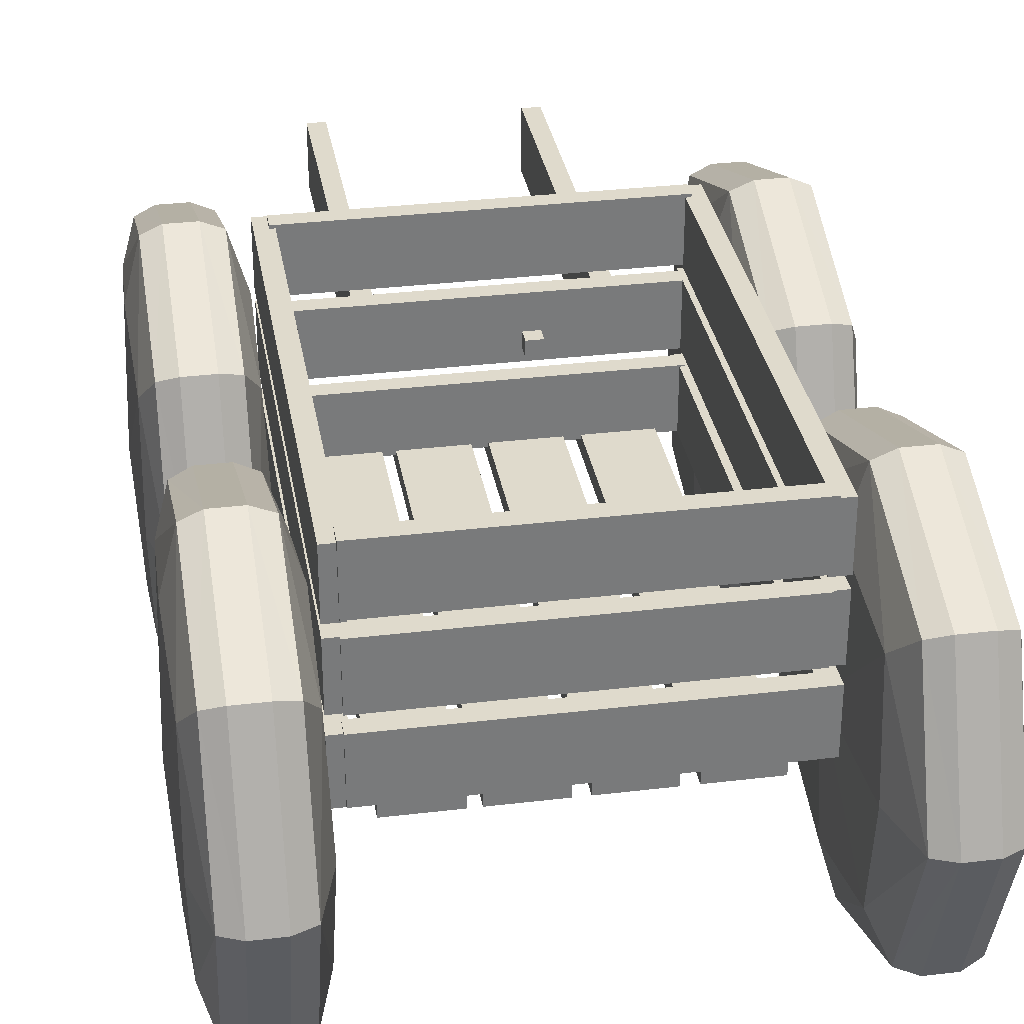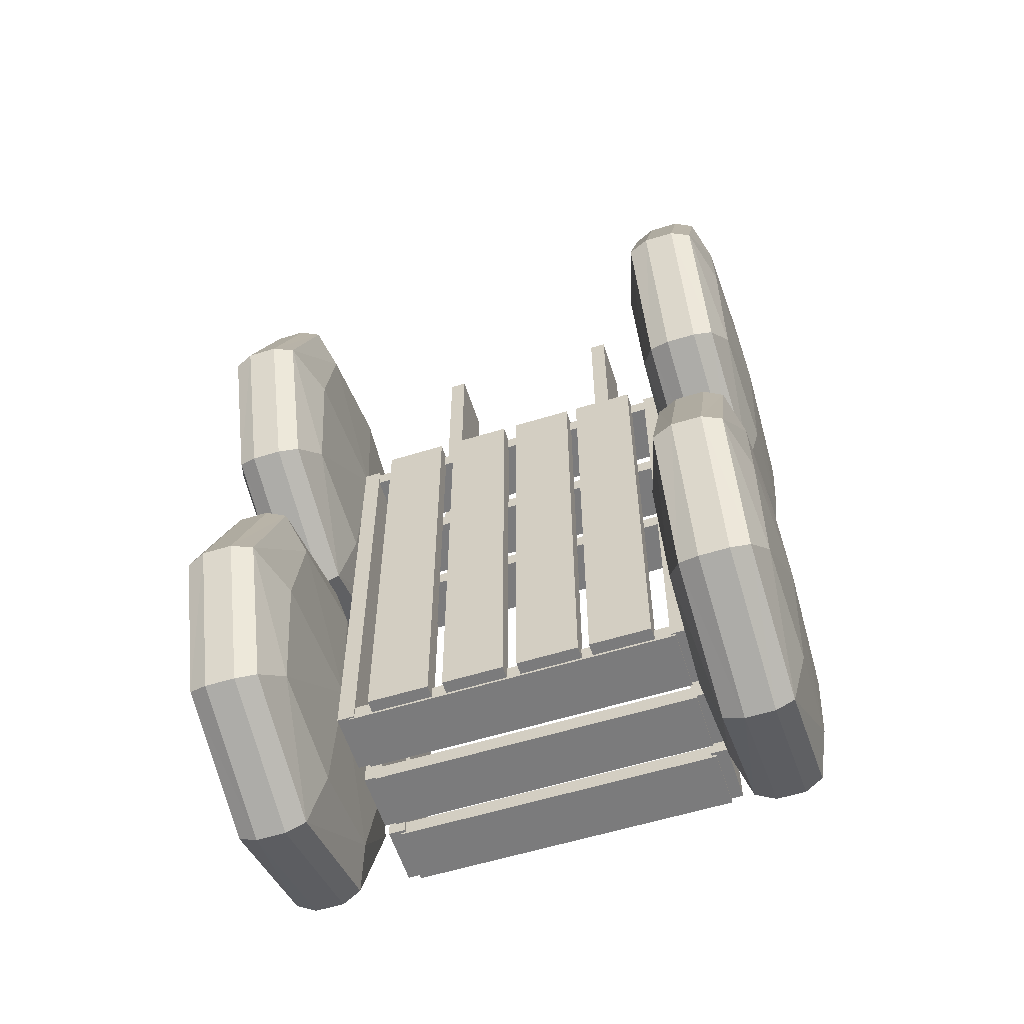
<metadata>
{"format":"obj","ext":"obj","renderer":"f3d","projection":"perspective","resolution":1024,"background":"white","views":[{"elev":32.4,"azim":170.5,"up":"+Y"},{"elev":-58.4,"azim":17.7,"up":"+Z"}]}
</metadata>
<code>
o Cube.020_Cube.022
v 1.294 -1.417 0.5795
v 1.294 -0.4172 0.5795
v 1.294 -1.417 1.579
v 1.294 -0.4172 1.579
v 0.8629 -1.417 0.5795
v 0.8629 -0.4172 0.5795
v 0.8629 -1.417 1.579
v 0.8629 -0.4172 1.579
v 1.151 -1.584 1.746
v 1.151 -0.2506 1.746
v 1.151 -1.584 0.4128
v 1.151 -0.2506 0.4128
v 1.018 -0.2506 1.746
v 1.018 -1.584 0.4128
v 1.018 -1.584 1.746
v 1.018 -0.2506 0.4128
v 1.306 -1.527 1.079
v 1.306 -0.9172 0.4699
v 1.306 -0.3077 1.079
v 1.306 -0.9172 1.689
v 1.234 -1.555 1.718
v 0.9281 -0.2791 1.718
v 0.8496 -0.9172 1.689
v 0.8496 -1.527 1.079
v 0.8496 -0.3077 1.079
v 0.8496 -0.9172 0.4699
v 0.9281 -1.555 0.4414
v 1.234 -0.2791 0.4414
v 1.086 -1.584 1.746
v 1.234 -0.2791 1.718
v 1.234 -1.555 0.4414
v 1.086 -0.2506 0.4128
v 1.151 -0.000559 1.079
v 1.151 -1.834 1.079
v 1.151 -0.9172 0.1628
v 1.151 -0.9172 1.996
v 1.086 -0.2506 1.746
v 1.086 -1.584 0.4128
v 0.9281 -1.555 1.718
v 0.9281 -0.2791 0.4414
v 1.018 -0.9172 0.1628
v 1.018 -0.000559 1.079
v 1.018 -1.834 1.079
v 1.018 -0.9172 1.996
v 1.332 -0.9172 1.079
v 0.9268 -0.9172 1.958
v 0.8217 -0.9172 1.079
v 1.235 -0.9172 0.2014
v 0.9268 -1.795 1.079
v 1.235 -0.03914 1.079
v 1.086 -0.000559 1.079
v 1.235 -1.795 1.079
v 1.086 -0.9172 0.1628
v 1.235 -0.9172 1.958
v 0.9268 -0.9172 0.2014
v 0.9268 -0.03914 1.079
v 1.086 -1.834 1.079
v 1.086 -0.9172 1.996
v -1.283 -1.417 0.5795
v -1.283 -0.4172 0.5795
v -1.283 -1.417 1.579
v -1.283 -0.4172 1.579
v -0.8517 -1.417 0.5795
v -0.8517 -0.4172 0.5795
v -0.8517 -1.417 1.579
v -0.8517 -0.4172 1.579
v -1.139 -1.584 1.746
v -1.139 -0.2506 1.746
v -1.139 -1.584 0.4128
v -1.139 -0.2506 0.4128
v -1.007 -0.2506 1.746
v -1.007 -1.584 0.4128
v -1.007 -1.584 1.746
v -1.007 -0.2506 0.4128
v -1.295 -1.527 1.079
v -1.295 -0.9172 0.4699
v -1.295 -0.3077 1.079
v -1.295 -0.9172 1.689
v -1.223 -1.555 1.718
v -0.9169 -0.2791 1.718
v -0.8384 -0.9172 1.689
v -0.8384 -1.527 1.079
v -0.8384 -0.3077 1.079
v -0.8384 -0.9172 0.4699
v -0.9169 -1.555 0.4414
v -1.223 -0.2791 0.4414
v -1.075 -1.584 1.746
v -1.223 -0.2791 1.718
v -1.223 -1.555 0.4414
v -1.075 -0.2506 0.4128
v -1.139 -0.000559 1.079
v -1.139 -1.834 1.079
v -1.139 -0.9172 0.1628
v -1.139 -0.9172 1.996
v -1.075 -0.2506 1.746
v -1.075 -1.584 0.4128
v -0.9169 -1.555 1.718
v -0.9169 -0.2791 0.4414
v -1.007 -0.9172 0.1628
v -1.007 -0.000559 1.079
v -1.007 -1.834 1.079
v -1.007 -0.9172 1.996
v -1.32 -0.9172 1.079
v -0.9156 -0.9172 1.958
v -0.8105 -0.9172 1.079
v -1.224 -0.9172 0.2014
v -0.9156 -1.795 1.079
v -1.224 -0.03914 1.079
v -1.075 -0.000559 1.079
v -1.224 -1.795 1.079
v -1.075 -0.9172 0.1628
v -1.224 -0.9172 1.958
v -0.9156 -0.9172 0.2014
v -0.9156 -0.03914 1.079
v -1.075 -1.834 1.079
v -1.075 -0.9172 1.996
v 0.4927 -0.6075 1.011
v 0.4927 -0.3231 1.011
v 0.4927 -0.6075 2.537
v 0.4927 -0.3231 2.537
v 0.4139 -0.6075 1.011
v 0.4139 -0.3231 1.011
v 0.4139 -0.6075 2.537
v 0.4139 -0.3231 2.537
v -0.3928 -0.6075 1.011
v -0.3928 -0.3231 1.011
v -0.3928 -0.6075 2.537
v -0.3928 -0.3231 2.537
v -0.4716 -0.6075 1.011
v -0.4716 -0.3231 1.011
v -0.4716 -0.6075 2.537
v -0.4716 -0.3231 2.537
v -0.7224 -0.6075 -1.117
v -0.7224 -0.3231 -1.117
v -0.7224 -0.6075 1.048
v -0.7224 -0.3231 1.048
v -0.8012 -0.6075 -1.117
v -0.8012 -0.3231 -1.117
v -0.8012 -0.6075 1.048
v -0.8012 -0.3231 1.048
v 0.8378 -0.6075 -1.114
v 0.8378 -0.3231 -1.114
v 0.8378 -0.6075 1.052
v 0.8378 -0.3231 1.052
v 0.759 -0.6075 -1.114
v 0.759 -0.3231 -1.114
v 0.759 -0.6075 1.052
v 0.759 -0.3231 1.052
v -0.7443 -0.6075 0.9513
v -0.7443 -0.3231 0.9513
v 0.7814 -0.6075 0.9513
v 0.7814 -0.3231 0.9513
v -0.7443 -0.6075 1.03
v -0.7443 -0.3231 1.03
v 0.7814 -0.6075 1.03
v 0.7814 -0.3231 1.03
v -0.7443 -0.6075 -1.125
v -0.7443 -0.3231 -1.125
v 0.7814 -0.6075 -1.125
v 0.7814 -0.3231 -1.125
v -0.7443 -0.6075 -1.047
v -0.7443 -0.3231 -1.047
v 0.7814 -0.6075 -1.047
v 0.7814 -0.3231 -1.047
v 0.8378 -0.97 -1.114
v 0.8378 -0.6856 -1.114
v 0.8378 -0.97 1.052
v 0.8378 -0.6856 1.052
v 0.759 -0.97 -1.114
v 0.759 -0.6856 -1.114
v 0.759 -0.97 1.052
v 0.759 -0.6856 1.052
v -0.7224 -0.97 -1.117
v -0.7224 -0.6856 -1.117
v -0.7224 -0.97 1.048
v -0.7224 -0.6856 1.048
v -0.8012 -0.97 -1.117
v -0.8012 -0.6856 -1.117
v -0.8012 -0.97 1.048
v -0.8012 -0.6856 1.048
v -0.7224 -0.2709 -1.117
v -0.7224 0.01352 -1.117
v -0.7224 -0.2709 1.048
v -0.7224 0.01352 1.048
v -0.8012 -0.2709 -1.117
v -0.8012 0.01352 -1.117
v -0.8012 -0.2709 1.048
v -0.8012 0.01352 1.048
v 0.8378 -0.2709 -1.114
v 0.8378 0.01352 -1.114
v 0.8378 -0.2709 1.052
v 0.8378 0.01352 1.052
v 0.759 -0.2709 -1.114
v 0.759 0.01352 -1.114
v 0.759 -0.2709 1.052
v 0.759 0.01352 1.052
v -0.7443 -0.2572 -1.125
v -0.7443 0.02724 -1.125
v 0.7814 -0.2572 -1.125
v 0.7814 0.02724 -1.125
v -0.7443 -0.2572 -1.047
v -0.7443 0.02724 -1.047
v 0.7814 -0.2572 -1.047
v 0.7814 0.02724 -1.047
v -0.7443 -0.2572 0.9513
v -0.7443 0.02724 0.9513
v 0.7814 -0.2572 0.9513
v 0.7814 0.02724 0.9513
v -0.7443 -0.2572 1.03
v -0.7443 0.02724 1.03
v 0.7814 -0.2572 1.03
v 0.7814 0.02724 1.03
v -0.7443 -0.9644 0.9513
v -0.7443 -0.6799 0.9513
v 0.7814 -0.9644 0.9513
v 0.7814 -0.6799 0.9513
v -0.7443 -0.9644 1.03
v -0.7443 -0.6799 1.03
v 0.7814 -0.9644 1.03
v 0.7814 -0.6799 1.03
v -0.7443 -0.9644 -1.125
v -0.7443 -0.6799 -1.125
v 0.7814 -0.9644 -1.125
v 0.7814 -0.6799 -1.125
v -0.7443 -0.9644 -1.047
v -0.7443 -0.6799 -1.047
v 0.7814 -0.9644 -1.047
v 0.7814 -0.6799 -1.047
v 0.6863 -0.9457 -1.114
v 0.4018 -0.9457 -1.114
v 0.6863 -0.9457 1.052
v 0.4018 -0.9457 1.052
v 0.6863 -1.025 -1.114
v 0.4018 -1.025 -1.114
v 0.6863 -1.025 1.052
v 0.4018 -1.025 1.052
v 0.3503 -0.9457 -1.114
v 0.06585 -0.9457 -1.114
v 0.3503 -0.9457 1.052
v 0.06585 -0.9457 1.052
v 0.3503 -1.025 -1.114
v 0.06585 -1.025 -1.114
v 0.3503 -1.025 1.052
v 0.06585 -1.025 1.052
v 0.001073 -0.9457 -1.114
v -0.2834 -0.9457 -1.114
v 0.001074 -0.9457 1.052
v -0.2834 -0.9457 1.052
v 0.001073 -1.025 -1.114
v -0.2834 -1.025 -1.114
v 0.001074 -1.025 1.052
v -0.2834 -1.025 1.052
v -0.3515 -0.9457 -1.114
v -0.6359 -0.9457 -1.114
v -0.3514 -0.9457 1.052
v -0.6359 -0.9457 1.052
v -0.3515 -1.025 -1.114
v -0.6359 -1.025 -1.114
v -0.3514 -1.025 1.052
v -0.6359 -1.025 1.052
v 1.294 -1.417 -1.34
v 1.294 -0.4172 -1.34
v 1.294 -1.417 -0.34
v 1.294 -0.4172 -0.34
v 0.8629 -1.417 -1.34
v 0.8629 -0.4172 -1.34
v 0.8629 -1.417 -0.34
v 0.8629 -0.4172 -0.34
v 1.151 -1.584 -0.1733
v 1.151 -0.2506 -0.1733
v 1.151 -1.584 -1.507
v 1.151 -0.2506 -1.507
v 1.018 -0.2506 -0.1733
v 1.018 -1.584 -1.507
v 1.018 -1.584 -0.1733
v 1.018 -0.2506 -1.507
v 1.306 -1.527 -0.84
v 1.306 -0.9172 -1.45
v 1.306 -0.3077 -0.84
v 1.306 -0.9172 -0.2304
v 1.234 -1.555 -0.2019
v 0.9281 -0.2791 -0.2019
v 0.8496 -0.9172 -0.2304
v 0.8496 -1.527 -0.84
v 0.8496 -0.3077 -0.84
v 0.8496 -0.9172 -1.45
v 0.9281 -1.555 -1.478
v 1.234 -0.2791 -1.478
v 1.086 -1.584 -0.1733
v 1.234 -0.2791 -0.2019
v 1.234 -1.555 -1.478
v 1.086 -0.2506 -1.507
v 1.151 -0.000559 -0.84
v 1.151 -1.834 -0.84
v 1.151 -0.9172 -1.757
v 1.151 -0.9172 0.07667
v 1.086 -0.2506 -0.1733
v 1.086 -1.584 -1.507
v 0.9281 -1.555 -0.2019
v 0.9281 -0.2791 -1.478
v 1.018 -0.9172 -1.757
v 1.018 -0.000559 -0.84
v 1.018 -1.834 -0.84
v 1.018 -0.9172 0.07667
v 1.332 -0.9172 -0.84
v 0.9268 -0.9172 0.03809
v 0.8217 -0.9172 -0.84
v 1.235 -0.9172 -1.718
v 0.9268 -1.795 -0.84
v 1.235 -0.03914 -0.84
v 1.086 -0.000559 -0.84
v 1.235 -1.795 -0.84
v 1.086 -0.9172 -1.757
v 1.235 -0.9172 0.03809
v 0.9268 -0.9172 -1.718
v 0.9268 -0.03914 -0.84
v 1.086 -1.834 -0.84
v 1.086 -0.9172 0.07667
v -1.283 -1.417 -1.34
v -1.283 -0.4172 -1.34
v -1.283 -1.417 -0.34
v -1.283 -0.4172 -0.34
v -0.8517 -1.417 -1.34
v -0.8517 -0.4172 -1.34
v -0.8517 -1.417 -0.34
v -0.8517 -0.4172 -0.34
v -1.139 -1.584 -0.1733
v -1.139 -0.2506 -0.1733
v -1.139 -1.584 -1.507
v -1.139 -0.2506 -1.507
v -1.007 -0.2506 -0.1733
v -1.007 -1.584 -1.507
v -1.007 -1.584 -0.1733
v -1.007 -0.2506 -1.507
v -1.295 -1.527 -0.84
v -1.295 -0.9172 -1.45
v -1.295 -0.3077 -0.84
v -1.295 -0.9172 -0.2304
v -1.223 -1.555 -0.2019
v -0.9169 -0.2791 -0.2019
v -0.8384 -0.9172 -0.2304
v -0.8384 -1.527 -0.84
v -0.8384 -0.3077 -0.84
v -0.8384 -0.9172 -1.45
v -0.9169 -1.555 -1.478
v -1.223 -0.2791 -1.478
v -1.075 -1.584 -0.1733
v -1.223 -0.2791 -0.2019
v -1.223 -1.555 -1.478
v -1.075 -0.2506 -1.507
v -1.139 -0.000559 -0.84
v -1.139 -1.834 -0.84
v -1.139 -0.9172 -1.757
v -1.139 -0.9172 0.07667
v -1.075 -0.2506 -0.1733
v -1.075 -1.584 -1.507
v -0.9169 -1.555 -0.2019
v -0.9169 -0.2791 -1.478
v -1.007 -0.9172 -1.757
v -1.007 -0.000559 -0.84
v -1.007 -1.834 -0.84
v -1.007 -0.9172 0.07667
v -1.32 -0.9172 -0.84
v -0.9156 -0.9172 0.03809
v -0.8105 -0.9172 -0.84
v -1.224 -0.9172 -1.718
v -0.9156 -1.795 -0.84
v -1.224 -0.03914 -0.84
v -1.075 -0.000559 -0.84
v -1.224 -1.795 -0.84
v -1.075 -0.9172 -1.757
v -1.224 -0.9172 0.03809
v -0.9156 -0.9172 -1.718
v -0.9156 -0.03914 -0.84
v -1.075 -1.834 -0.84
v -1.075 -0.9172 0.07667
v 0.03164 0.03164 -0.03164
v 0.03164 -0.03164 -0.03164
v 0.03164 0.03164 0.03164
v 0.03164 -0.03164 0.03164
v -0.03164 0.03164 -0.03164
v -0.03164 -0.03164 -0.03164
v -0.03164 0.03164 0.03164
v -0.03164 -0.03164 0.03164
f 1 45 17
f 2 45 18
f 45 4 20
f 45 3 17
f 44 39 15
f 44 22 46
f 46 8 23
f 46 7 39
f 7 47 24
f 8 47 23
f 47 6 26
f 47 5 24
f 35 31 11
f 35 28 48
f 48 2 18
f 48 1 31
f 39 43 15
f 7 49 39
f 49 5 27
f 43 27 14
f 30 33 10
f 4 50 30
f 50 2 28
f 33 28 12
f 13 51 42
f 10 51 37
f 33 32 51
f 51 16 42
f 3 52 17
f 21 34 52
f 34 31 52
f 52 1 17
f 14 53 38
f 16 53 41
f 53 12 35
f 53 11 38
f 3 54 21
f 4 54 20
f 30 36 54
f 21 36 9
f 5 55 27
f 6 55 26
f 40 41 55
f 27 41 14
f 8 56 25
f 22 42 56
f 42 40 56
f 56 6 25
f 29 34 9
f 15 57 29
f 43 38 57
f 57 11 34
f 36 29 9
f 10 58 36
f 58 13 44
f 58 15 29
f 1 18 45
f 2 19 45
f 45 19 4
f 45 20 3
f 44 46 39
f 44 13 22
f 46 22 8
f 46 23 7
f 7 23 47
f 8 25 47
f 47 25 6
f 47 26 5
f 35 48 31
f 35 12 28
f 48 28 2
f 48 18 1
f 39 49 43
f 7 24 49
f 49 24 5
f 43 49 27
f 30 50 33
f 4 19 50
f 50 19 2
f 33 50 28
f 13 37 51
f 10 33 51
f 33 12 32
f 51 32 16
f 3 21 52
f 21 9 34
f 34 11 31
f 52 31 1
f 14 41 53
f 16 32 53
f 53 32 12
f 53 35 11
f 3 20 54
f 4 30 54
f 30 10 36
f 21 54 36
f 5 26 55
f 6 40 55
f 40 16 41
f 27 55 41
f 8 22 56
f 22 13 42
f 42 16 40
f 56 40 6
f 29 57 34
f 15 43 57
f 43 14 38
f 57 38 11
f 36 58 29
f 10 37 58
f 58 37 13
f 58 44 15
f 59 75 103
f 60 76 103
f 103 78 62
f 103 75 61
f 102 73 97
f 102 104 80
f 104 81 66
f 104 97 65
f 65 82 105
f 66 81 105
f 105 84 64
f 105 82 63
f 93 69 89
f 93 106 86
f 106 76 60
f 106 89 59
f 97 73 101
f 65 97 107
f 107 85 63
f 101 72 85
f 88 68 91
f 62 88 108
f 108 86 60
f 91 70 86
f 71 100 109
f 68 95 109
f 91 109 90
f 109 100 74
f 61 75 110
f 79 110 92
f 92 110 89
f 110 75 59
f 72 96 111
f 74 99 111
f 111 93 70
f 111 96 69
f 61 79 112
f 62 78 112
f 88 112 94
f 79 67 94
f 63 85 113
f 64 84 113
f 98 113 99
f 85 72 99
f 66 83 114
f 80 114 100
f 100 114 98
f 114 83 64
f 87 67 92
f 73 87 115
f 101 115 96
f 115 92 69
f 94 67 87
f 68 94 116
f 116 102 71
f 116 87 73
f 59 103 76
f 60 103 77
f 103 62 77
f 103 61 78
f 102 97 104
f 102 80 71
f 104 66 80
f 104 65 81
f 65 105 81
f 66 105 83
f 105 64 83
f 105 63 84
f 93 89 106
f 93 86 70
f 106 60 86
f 106 59 76
f 97 101 107
f 65 107 82
f 107 63 82
f 101 85 107
f 88 91 108
f 62 108 77
f 108 60 77
f 91 86 108
f 71 109 95
f 68 109 91
f 91 90 70
f 109 74 90
f 61 110 79
f 79 92 67
f 92 89 69
f 110 59 89
f 72 111 99
f 74 111 90
f 111 70 90
f 111 69 93
f 61 112 78
f 62 112 88
f 88 94 68
f 79 94 112
f 63 113 84
f 64 113 98
f 98 99 74
f 85 99 113
f 66 114 80
f 80 100 71
f 100 98 74
f 114 64 98
f 87 92 115
f 73 115 101
f 101 96 72
f 115 69 96
f 94 87 116
f 68 116 95
f 116 71 95
f 116 73 102
f 118 119 117
f 120 123 119
f 124 121 123
f 122 117 121
f 123 117 119
f 120 122 124
f 126 127 125
f 128 131 127
f 132 129 131
f 130 125 129
f 131 125 127
f 128 130 132
f 134 135 133
f 136 139 135
f 140 137 139
f 138 133 137
f 139 133 135
f 136 138 140
f 142 143 141
f 144 147 143
f 148 145 147
f 146 141 145
f 147 141 143
f 144 146 148
f 150 151 149
f 152 155 151
f 156 153 155
f 154 149 153
f 155 149 151
f 152 154 156
f 158 159 157
f 160 163 159
f 164 161 163
f 162 157 161
f 163 157 159
f 160 162 164
f 166 167 165
f 168 171 167
f 172 169 171
f 170 165 169
f 171 165 167
f 168 170 172
f 174 175 173
f 176 179 175
f 180 177 179
f 178 173 177
f 179 173 175
f 176 178 180
f 182 183 181
f 184 187 183
f 188 185 187
f 186 181 185
f 187 181 183
f 184 186 188
f 190 191 189
f 192 195 191
f 196 193 195
f 194 189 193
f 195 189 191
f 192 194 196
f 198 199 197
f 200 203 199
f 204 201 203
f 202 197 201
f 203 197 199
f 200 202 204
f 206 207 205
f 208 211 207
f 212 209 211
f 210 205 209
f 211 205 207
f 208 210 212
f 214 215 213
f 216 219 215
f 220 217 219
f 218 213 217
f 219 213 215
f 216 218 220
f 222 223 221
f 224 227 223
f 228 225 227
f 226 221 225
f 227 221 223
f 224 226 228
f 230 231 229
f 231 236 235
f 236 233 235
f 234 229 233
f 235 229 231
f 232 234 236
f 238 239 237
f 239 244 243
f 244 241 243
f 242 237 241
f 243 237 239
f 240 242 244
f 246 247 245
f 247 252 251
f 252 249 251
f 250 245 249
f 251 245 247
f 248 250 252
f 254 255 253
f 255 260 259
f 260 257 259
f 258 253 257
f 259 253 255
f 256 258 260
f 261 305 277
f 262 305 278
f 305 264 280
f 305 263 277
f 304 299 275
f 304 282 306
f 306 268 283
f 306 267 299
f 267 307 284
f 268 307 283
f 307 266 286
f 307 265 284
f 295 291 271
f 295 288 308
f 308 262 278
f 308 261 291
f 299 303 275
f 267 309 299
f 309 265 287
f 303 287 274
f 290 293 270
f 264 310 290
f 310 262 288
f 293 288 272
f 273 311 302
f 270 311 297
f 293 292 311
f 311 276 302
f 263 312 277
f 281 294 312
f 294 291 312
f 312 261 277
f 274 313 298
f 276 313 301
f 313 272 295
f 313 271 298
f 263 314 281
f 264 314 280
f 290 296 314
f 281 296 269
f 265 315 287
f 266 315 286
f 300 301 315
f 287 301 274
f 268 316 285
f 282 302 316
f 302 300 316
f 316 266 285
f 289 294 269
f 275 317 289
f 303 298 317
f 317 271 294
f 296 289 269
f 270 318 296
f 318 273 304
f 318 275 289
f 261 278 305
f 262 279 305
f 305 279 264
f 305 280 263
f 304 306 299
f 304 273 282
f 306 282 268
f 306 283 267
f 267 283 307
f 268 285 307
f 307 285 266
f 307 286 265
f 295 308 291
f 295 272 288
f 308 288 262
f 308 278 261
f 299 309 303
f 267 284 309
f 309 284 265
f 303 309 287
f 290 310 293
f 264 279 310
f 310 279 262
f 293 310 288
f 273 297 311
f 270 293 311
f 293 272 292
f 311 292 276
f 263 281 312
f 281 269 294
f 294 271 291
f 312 291 261
f 274 301 313
f 276 292 313
f 313 292 272
f 313 295 271
f 263 280 314
f 264 290 314
f 290 270 296
f 281 314 296
f 265 286 315
f 266 300 315
f 300 276 301
f 287 315 301
f 268 282 316
f 282 273 302
f 302 276 300
f 316 300 266
f 289 317 294
f 275 303 317
f 303 274 298
f 317 298 271
f 296 318 289
f 270 297 318
f 318 297 273
f 318 304 275
f 319 335 363
f 320 336 363
f 363 338 322
f 363 335 321
f 362 333 357
f 362 364 340
f 364 341 326
f 364 357 325
f 325 342 365
f 326 341 365
f 365 344 324
f 365 342 323
f 353 329 349
f 353 366 346
f 366 336 320
f 366 349 319
f 357 333 361
f 325 357 367
f 367 345 323
f 361 332 345
f 348 328 351
f 322 348 368
f 368 346 320
f 351 330 346
f 331 360 369
f 328 355 369
f 351 369 350
f 369 360 334
f 321 335 370
f 339 370 352
f 352 370 349
f 370 335 319
f 332 356 371
f 334 359 371
f 371 353 330
f 371 356 329
f 321 339 372
f 322 338 372
f 348 372 354
f 339 327 354
f 323 345 373
f 324 344 373
f 358 373 359
f 345 332 359
f 326 343 374
f 340 374 360
f 360 374 358
f 374 343 324
f 347 327 352
f 333 347 375
f 361 375 356
f 375 352 329
f 354 327 347
f 328 354 376
f 376 362 331
f 376 347 333
f 319 363 336
f 320 363 337
f 363 322 337
f 363 321 338
f 362 357 364
f 362 340 331
f 364 326 340
f 364 325 341
f 325 365 341
f 326 365 343
f 365 324 343
f 365 323 344
f 353 349 366
f 353 346 330
f 366 320 346
f 366 319 336
f 357 361 367
f 325 367 342
f 367 323 342
f 361 345 367
f 348 351 368
f 322 368 337
f 368 320 337
f 351 346 368
f 331 369 355
f 328 369 351
f 351 350 330
f 369 334 350
f 321 370 339
f 339 352 327
f 352 349 329
f 370 319 349
f 332 371 359
f 334 371 350
f 371 330 350
f 371 329 353
f 321 372 338
f 322 372 348
f 348 354 328
f 339 354 372
f 323 373 344
f 324 373 358
f 358 359 334
f 345 359 373
f 326 374 340
f 340 360 331
f 360 358 334
f 374 324 358
f 347 352 375
f 333 375 361
f 361 356 332
f 375 329 356
f 354 347 376
f 328 376 355
f 376 331 355
f 376 333 362
f 118 120 119
f 120 124 123
f 124 122 121
f 122 118 117
f 123 121 117
f 120 118 122
f 126 128 127
f 128 132 131
f 132 130 129
f 130 126 125
f 131 129 125
f 128 126 130
f 134 136 135
f 136 140 139
f 140 138 137
f 138 134 133
f 139 137 133
f 136 134 138
f 142 144 143
f 144 148 147
f 148 146 145
f 146 142 141
f 147 145 141
f 144 142 146
f 150 152 151
f 152 156 155
f 156 154 153
f 154 150 149
f 155 153 149
f 152 150 154
f 158 160 159
f 160 164 163
f 164 162 161
f 162 158 157
f 163 161 157
f 160 158 162
f 166 168 167
f 168 172 171
f 172 170 169
f 170 166 165
f 171 169 165
f 168 166 170
f 174 176 175
f 176 180 179
f 180 178 177
f 178 174 173
f 179 177 173
f 176 174 178
f 182 184 183
f 184 188 187
f 188 186 185
f 186 182 181
f 187 185 181
f 184 182 186
f 190 192 191
f 192 196 195
f 196 194 193
f 194 190 189
f 195 193 189
f 192 190 194
f 198 200 199
f 200 204 203
f 204 202 201
f 202 198 197
f 203 201 197
f 200 198 202
f 206 208 207
f 208 212 211
f 212 210 209
f 210 206 205
f 211 209 205
f 208 206 210
f 214 216 215
f 216 220 219
f 220 218 217
f 218 214 213
f 219 217 213
f 216 214 218
f 222 224 223
f 224 228 227
f 228 226 225
f 226 222 221
f 227 225 221
f 224 222 226
f 230 232 231
f 231 232 236
f 236 234 233
f 234 230 229
f 235 233 229
f 232 230 234
f 238 240 239
f 239 240 244
f 244 242 241
f 242 238 237
f 243 241 237
f 240 238 242
f 246 248 247
f 247 248 252
f 252 250 249
f 250 246 245
f 251 249 245
f 248 246 250
f 254 256 255
f 255 256 260
f 260 258 257
f 258 254 253
f 259 257 253
f 256 254 258
f 379 378 377
f 383 380 379
f 381 384 383
f 377 382 381
f 377 383 379
f 382 380 384
f 379 380 378
f 383 384 380
f 381 382 384
f 377 378 382
f 377 381 383
f 382 378 380

</code>
